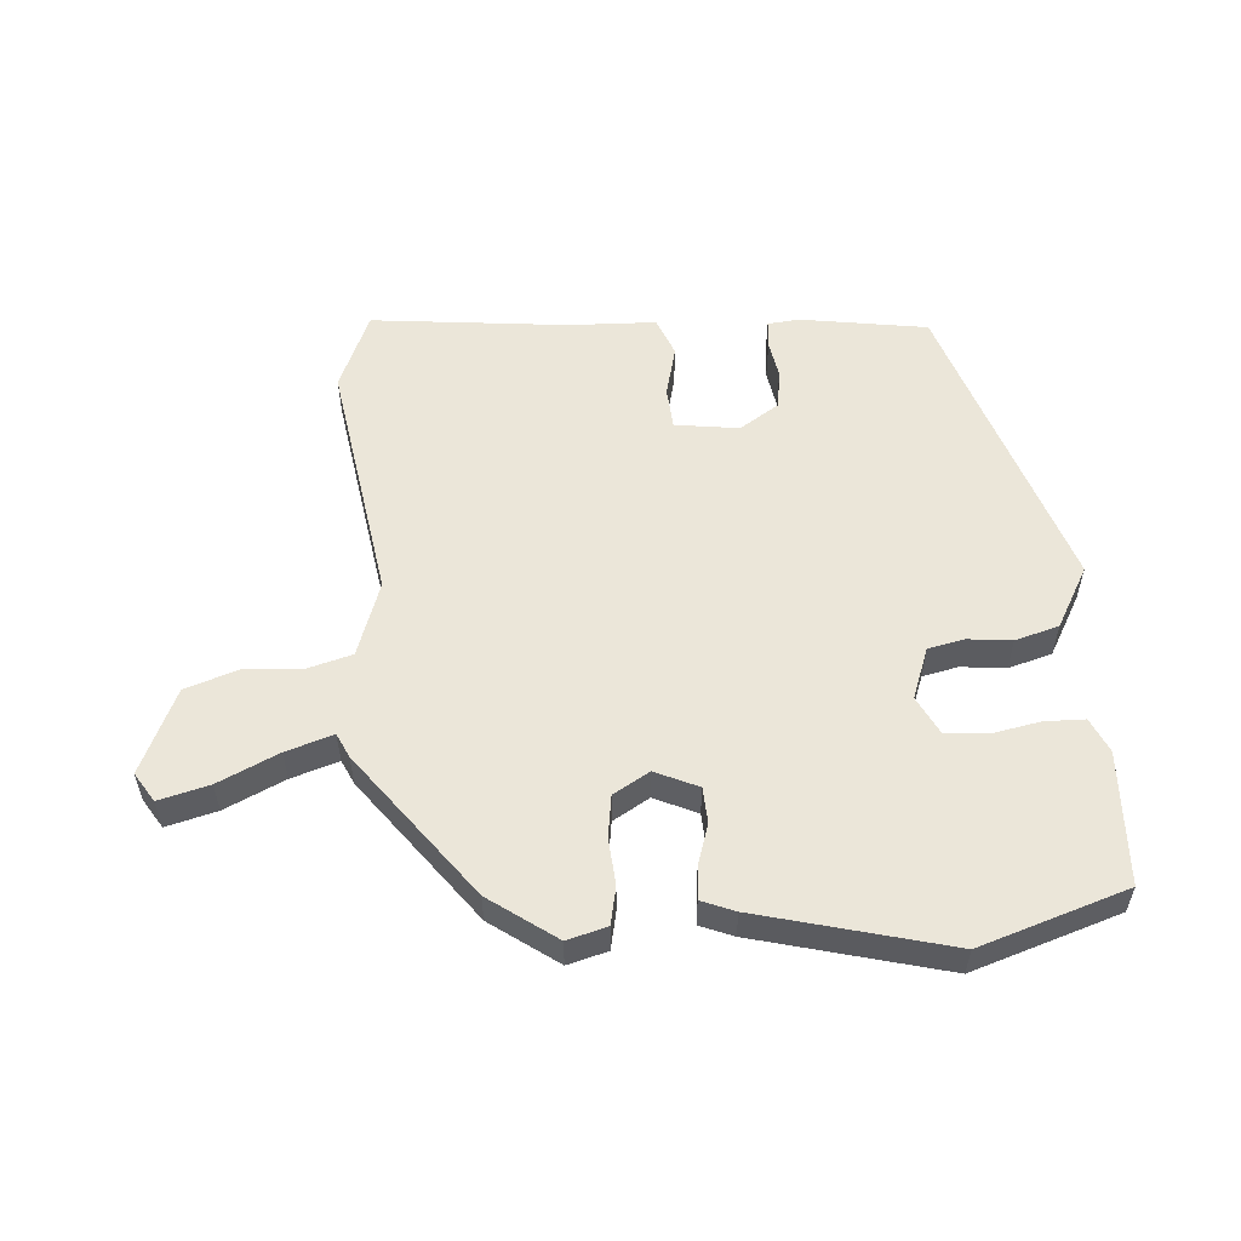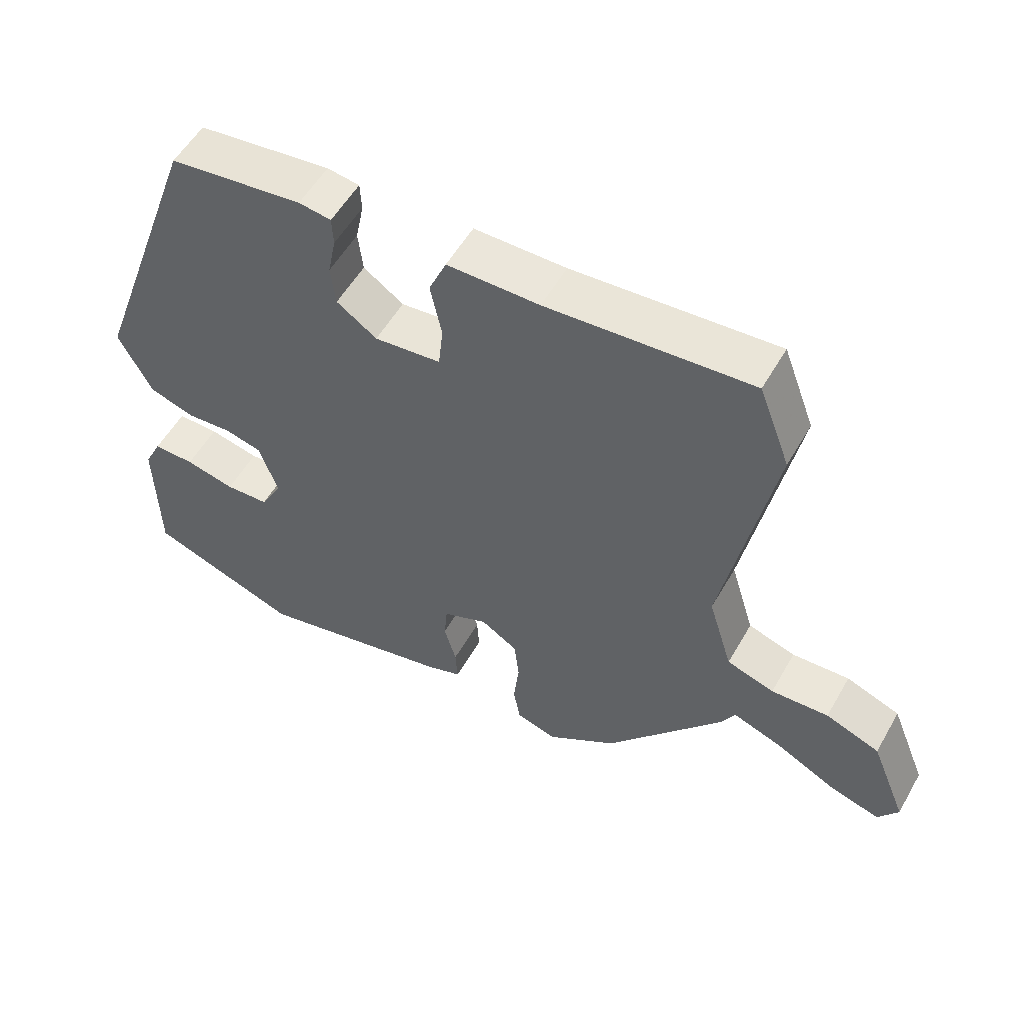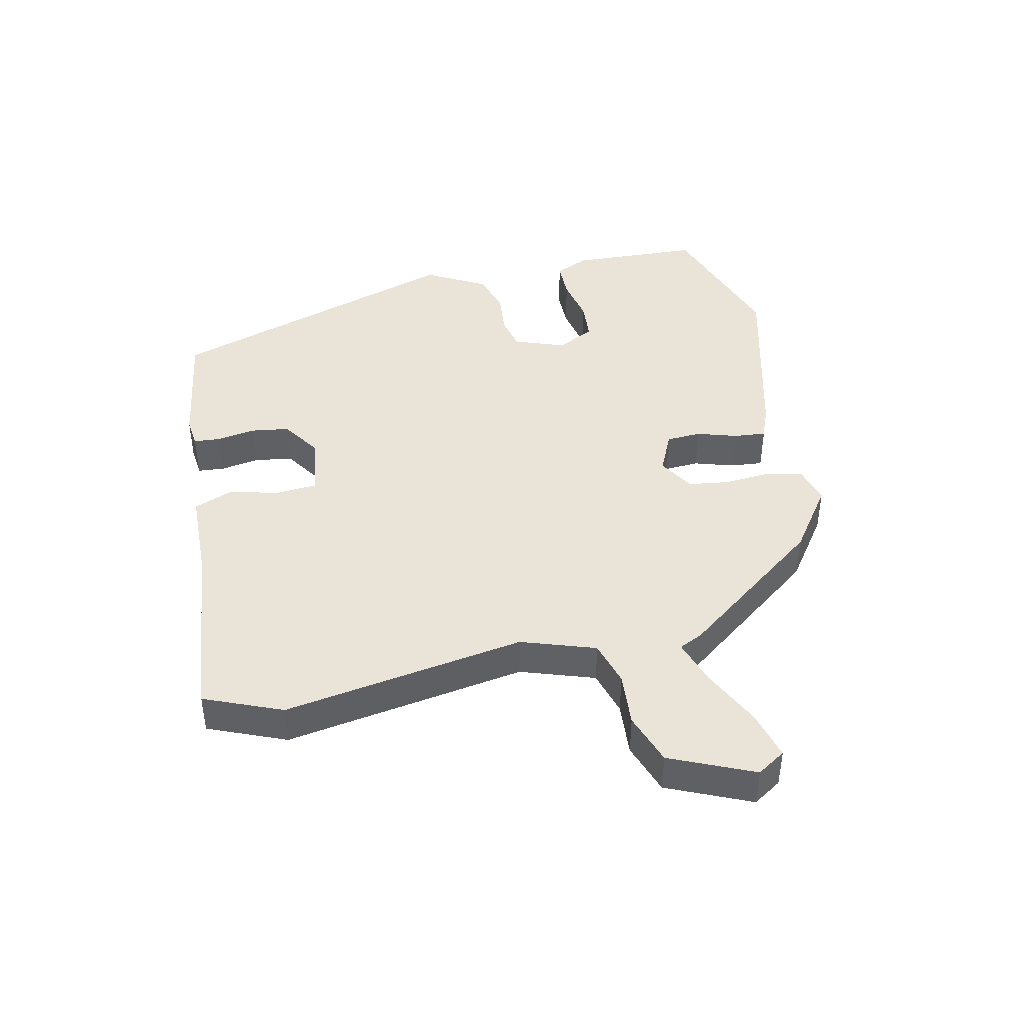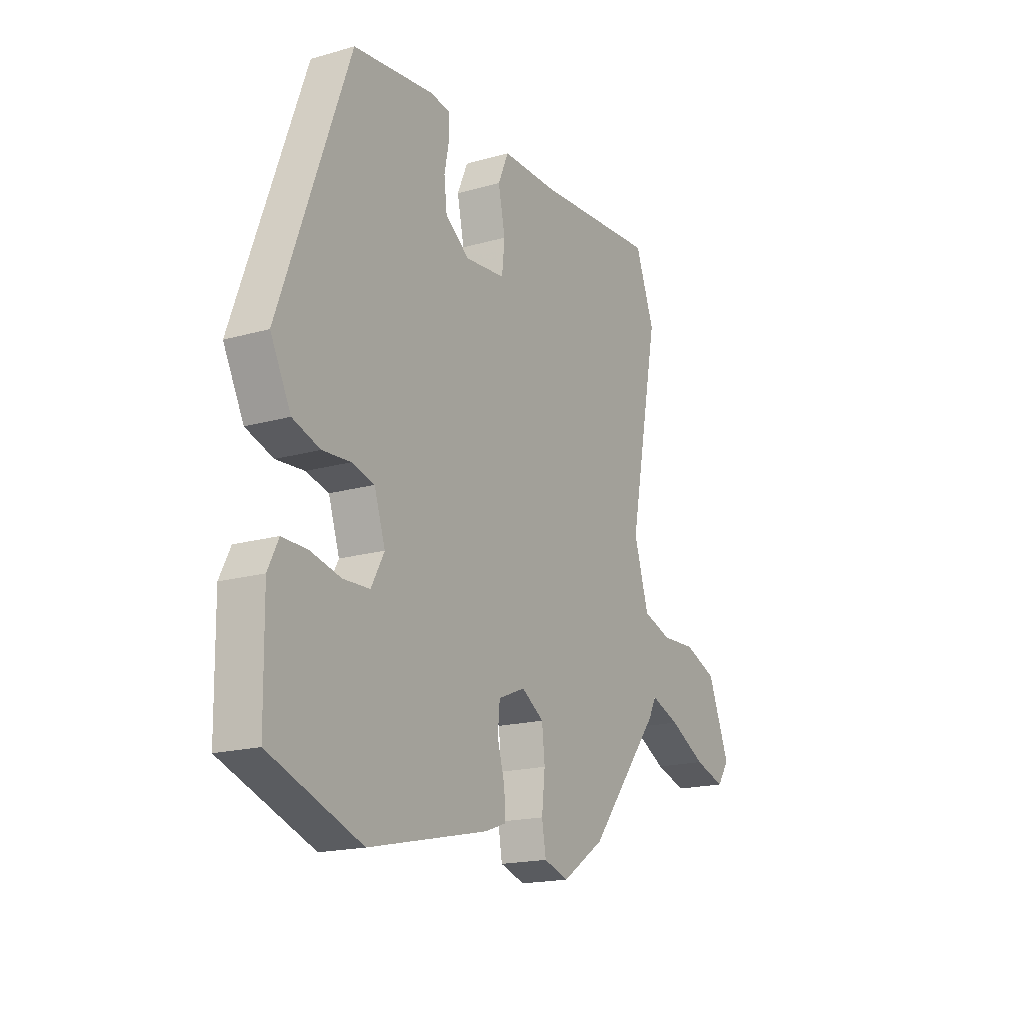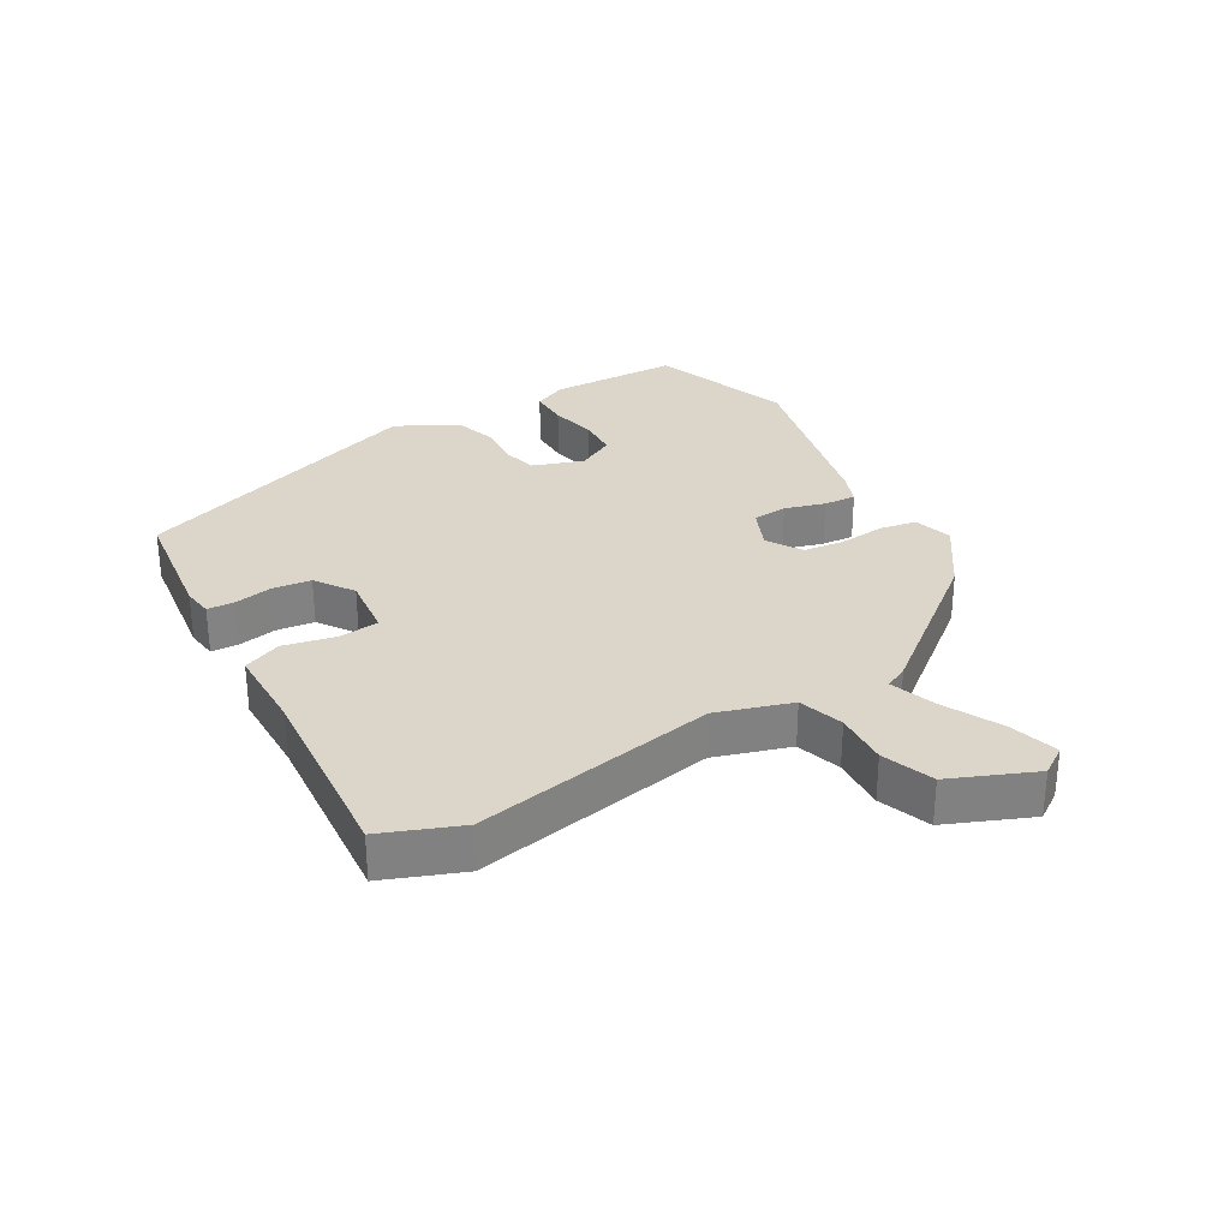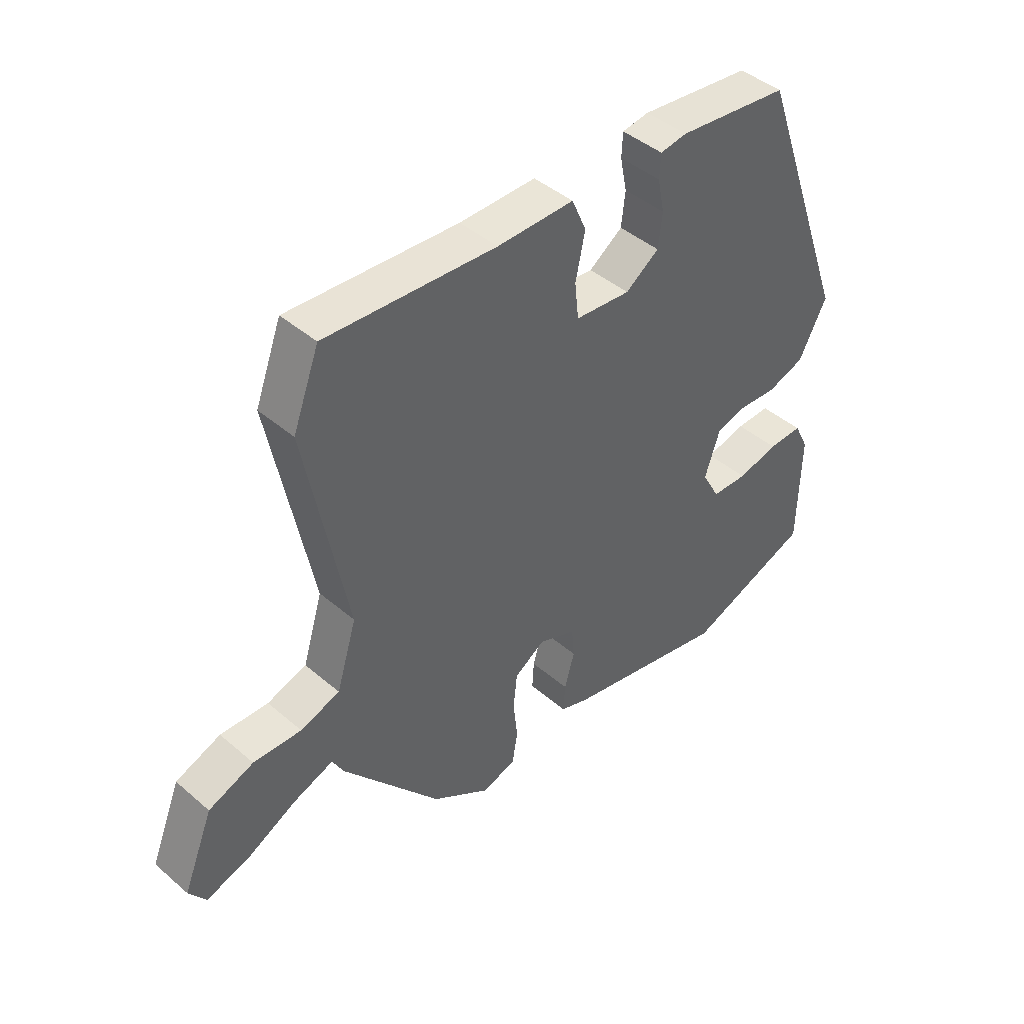
<metadata>
{"format":"obj","ext":"obj","renderer":"f3d","projection":"perspective","resolution":1024,"background":"white","views":[{"elev":55.1,"azim":177.7,"up":"+Y"},{"elev":54.9,"azim":29.4,"up":"+Z"},{"elev":42.8,"azim":79.3,"up":"+Y"},{"elev":-18.0,"azim":-60.9,"up":"+Z"},{"elev":30.0,"azim":60.3,"up":"+Y"},{"elev":44.0,"azim":135.0,"up":"+Z"}]}
</metadata>
<code>
v -0.31 0.07 -0.569
v -0.535 0.07 -0.487
v -0.538 0.07 -0.28
v -0.512 0.07 -0.227
v -0.45 0.07 -0.228
v -0.376 0.07 -0.245
v -0.311 0.07 -0.242
v -0.279 0.07 -0.183
v -0.306 0.07 -0.102
v -0.361 0.07 -0.088
v -0.43 0.07 -0.093
v -0.497 0.07 -0.071
v -0.547 0.07 0.026
v -0.377 0.07 0.495
v -0.178 0.07 0.519
v -0.13 0.07 0.512
v -0.128 0.07 0.469
v -0.14 0.07 0.409
v -0.133 0.07 0.348
v -0.073 0.07 0.306
v 0.026 0.07 0.316
v 0.033 0.07 0.381
v 0.016 0.07 0.462
v 0.042 0.07 0.522
v 0.179 0.07 0.522
v 0.483 0.07 0.544
v 0.53 0.07 0.42
v 0.456 0.07 0.039
v 0.492 0.07 -0.079
v 0.563 0.07 -0.102
v 0.649 0.07 -0.098
v 0.73 0.07 -0.129
v 0.784 0.07 -0.262
v 0.754 0.07 -0.306
v 0.677 0.07 -0.283
v 0.586 0.07 -0.236
v 0.514 0.07 -0.21
v 0.495 0.07 -0.247
v 0.318 0.07 -0.466
v 0.213 0.07 -0.536
v 0.152 0.07 -0.517
v 0.142 0.07 -0.459
v 0.15 0.07 -0.386
v 0.143 0.07 -0.321
v 0.088 0.07 -0.286
v 0.021 0.07 -0.314
v 0.016 0.07 -0.369
v 0.034 0.07 -0.433
v 0.037 0.07 -0.484
v -0.015 0.07 -0.503
v -0.31 0 -0.569
v -0.535 0 -0.487
v -0.538 0 -0.28
v -0.512 0 -0.227
v -0.45 0 -0.228
v -0.376 0 -0.245
v -0.311 0 -0.242
v -0.279 0 -0.183
v -0.306 0 -0.102
v -0.361 0 -0.088
v -0.43 0 -0.093
v -0.497 0 -0.071
v -0.547 0 0.026
v -0.377 0 0.495
v -0.178 0 0.519
v -0.13 0 0.512
v -0.128 0 0.469
v -0.14 0 0.409
v -0.133 0 0.348
v -0.073 0 0.306
v 0.026 0 0.316
v 0.033 0 0.381
v 0.016 0 0.462
v 0.042 0 0.522
v 0.179 0 0.522
v 0.483 0 0.544
v 0.53 0 0.42
v 0.456 0 0.039
v 0.492 0 -0.079
v 0.563 0 -0.102
v 0.649 0 -0.098
v 0.73 0 -0.129
v 0.784 0 -0.262
v 0.754 0 -0.306
v 0.677 0 -0.283
v 0.586 0 -0.236
v 0.514 0 -0.21
v 0.495 0 -0.247
v 0.318 0 -0.466
v 0.213 0 -0.536
v 0.152 0 -0.517
v 0.142 0 -0.459
v 0.15 0 -0.386
v 0.143 0 -0.321
v 0.088 0 -0.286
v 0.021 0 -0.314
v 0.016 0 -0.369
v 0.034 0 -0.433
v 0.037 0 -0.484
v -0.015 0 -0.503
f 4 5 6
f 3 4 6
f 2 3 6
f 1 2 6
f 50 1 6
f 49 50 6
f 48 49 6
f 47 48 6
f 46 47 6 7
f 45 46 7 8
f 41 42 43
f 40 41 43
f 39 40 43
f 38 39 43
f 37 38 43
f 37 43 44
f 34 35 36
f 33 34 36
f 32 33 36
f 31 32 36
f 30 31 36
f 29 30 36 37
f 37 44 45
f 29 37 45
f 28 29 45
f 28 45 8
f 27 28 8
f 26 27 8
f 25 26 8
f 16 17 18
f 15 16 18
f 14 15 18
f 13 14 18
f 12 13 18
f 11 12 18
f 10 11 18
f 9 10 18 19
f 8 9 19 20
f 22 23 24 25
f 21 22 25
f 21 25 8
f 8 20 21
f 56 55 54
f 56 54 53
f 56 53 52
f 56 52 51
f 56 51 100
f 56 100 99
f 56 99 98
f 56 98 97
f 57 56 97 96
f 58 57 96 95
f 93 92 91
f 93 91 90
f 93 90 89
f 93 89 88
f 93 88 87
f 94 93 87
f 86 85 84
f 86 84 83
f 86 83 82
f 86 82 81
f 86 81 80
f 87 86 80 79
f 95 94 87
f 95 87 79
f 95 79 78
f 58 95 78
f 58 78 77
f 58 77 76
f 58 76 75
f 68 67 66
f 68 66 65
f 68 65 64
f 68 64 63
f 68 63 62
f 68 62 61
f 68 61 60
f 69 68 60 59
f 70 69 59 58
f 75 74 73 72
f 75 72 71
f 58 75 71
f 71 70 58
f 1 51 52 2
f 2 52 53 3
f 3 53 54 4
f 4 54 55 5
f 5 55 56 6
f 6 56 57 7
f 7 57 58 8
f 8 58 59 9
f 9 59 60 10
f 10 60 61 11
f 11 61 62 12
f 12 62 63 13
f 13 63 64 14
f 14 64 65 15
f 15 65 66 16
f 16 66 67 17
f 17 67 68 18
f 18 68 69 19
f 19 69 70 20
f 20 70 71 21
f 21 71 72 22
f 22 72 73 23
f 23 73 74 24
f 24 74 75 25
f 25 75 76 26
f 26 76 77 27
f 27 77 78 28
f 28 78 79 29
f 29 79 80 30
f 30 80 81 31
f 31 81 82 32
f 32 82 83 33
f 33 83 84 34
f 34 84 85 35
f 35 85 86 36
f 36 86 87 37
f 37 87 88 38
f 38 88 89 39
f 39 89 90 40
f 40 90 91 41
f 41 91 92 42
f 42 92 93 43
f 43 93 94 44
f 44 94 95 45
f 45 95 96 46
f 46 96 97 47
f 47 97 98 48
f 48 98 99 49
f 49 99 100 50
f 50 100 51 1

</code>
